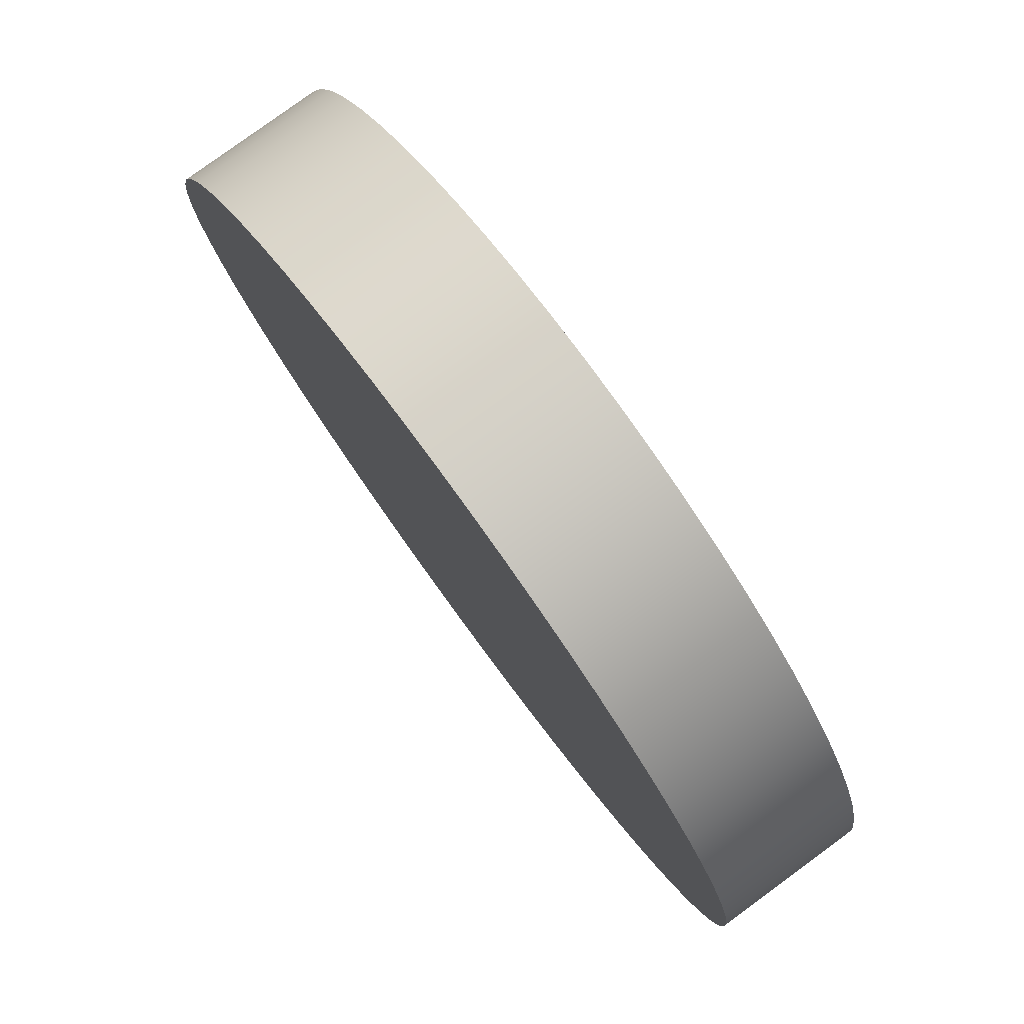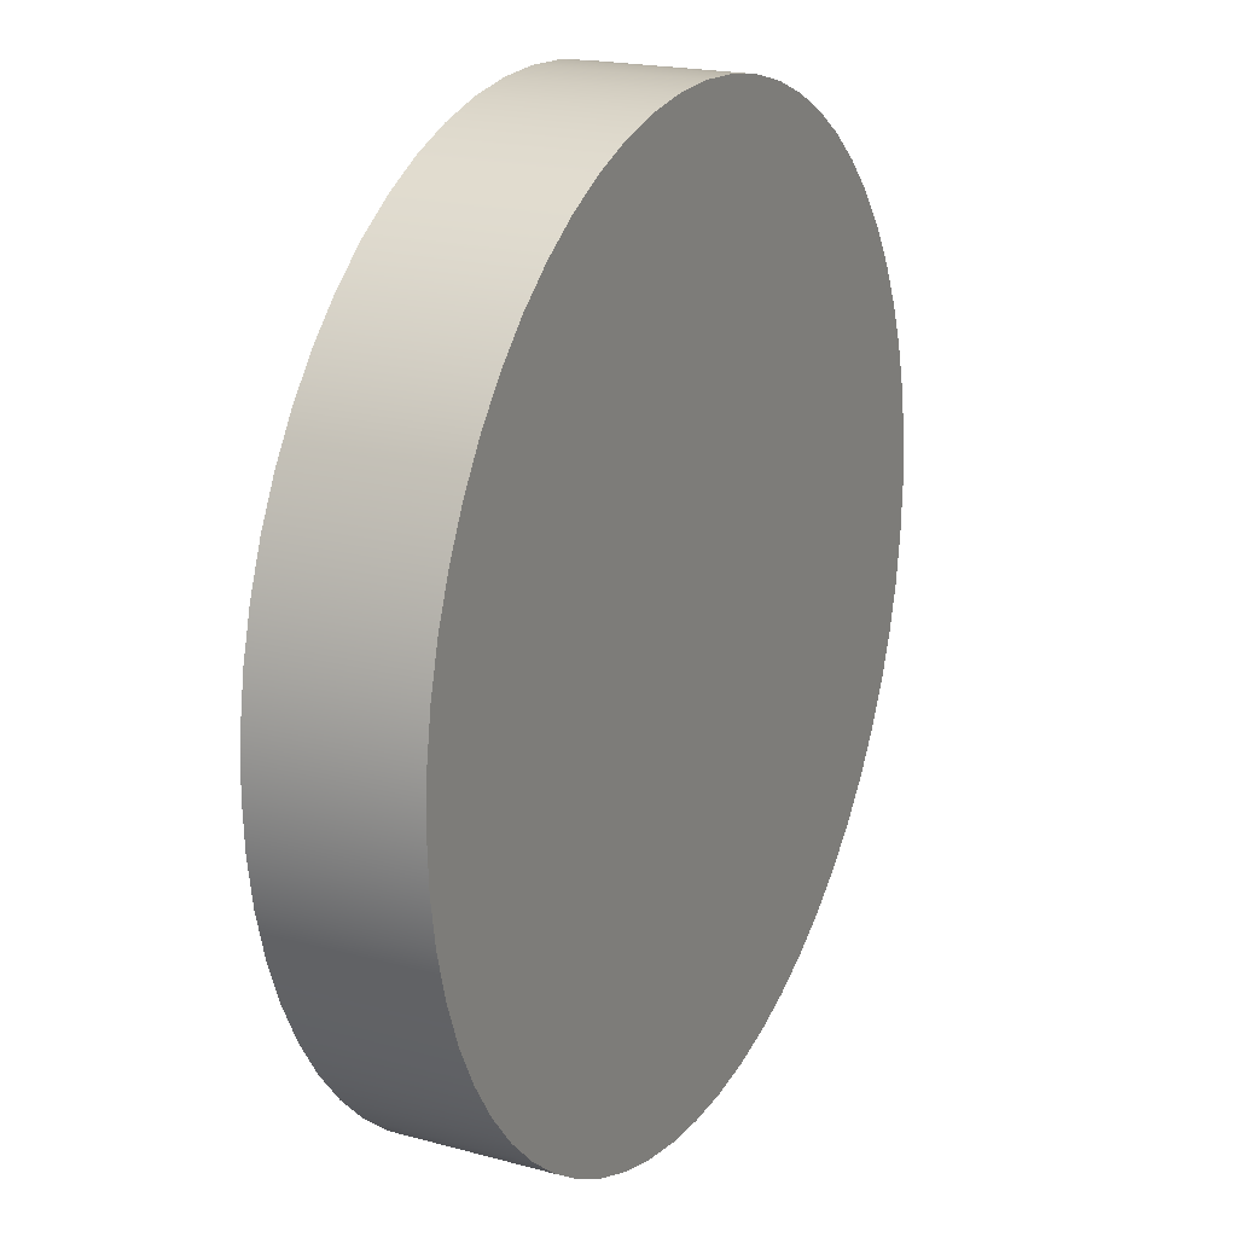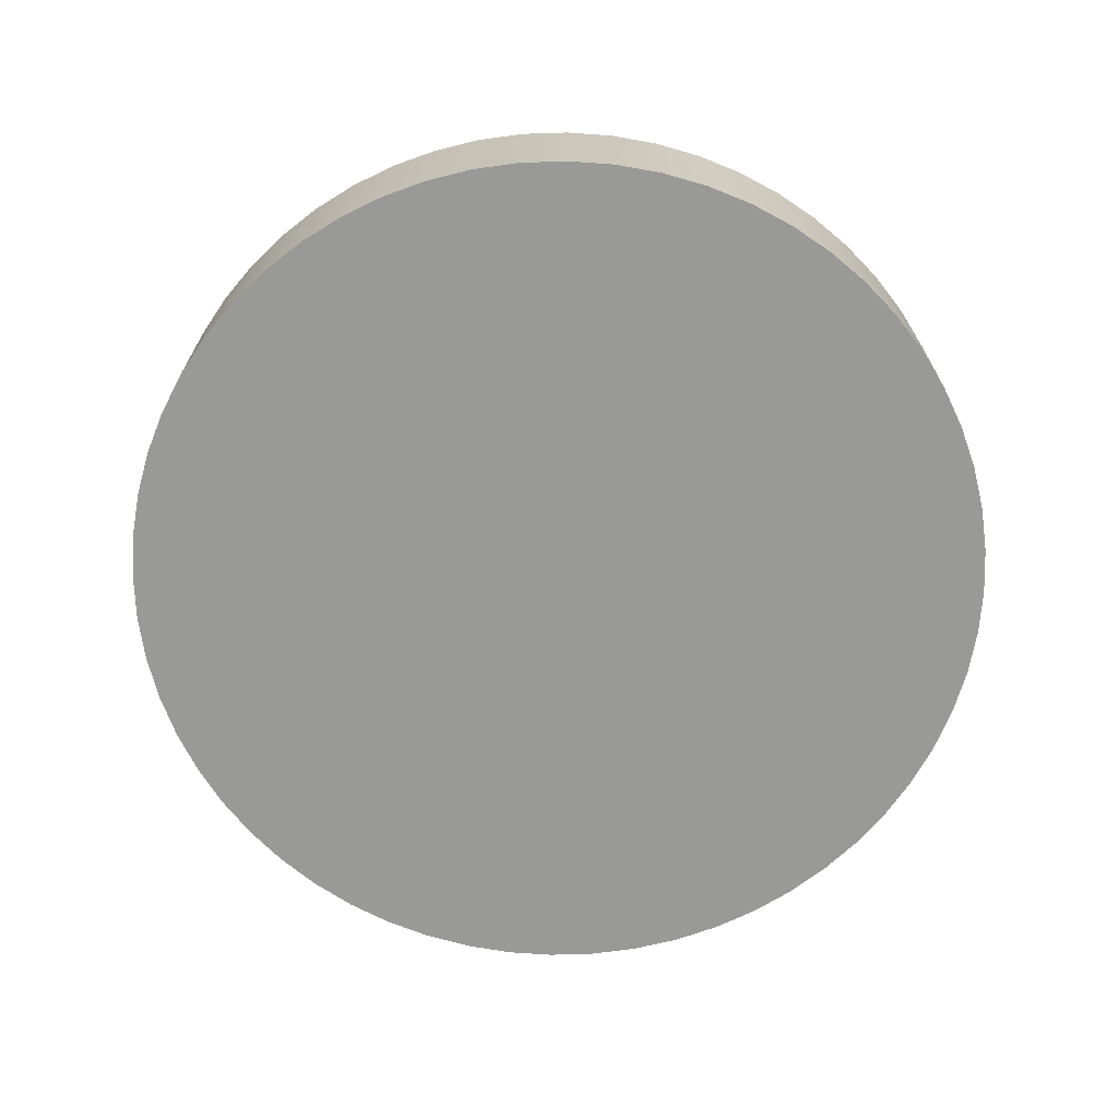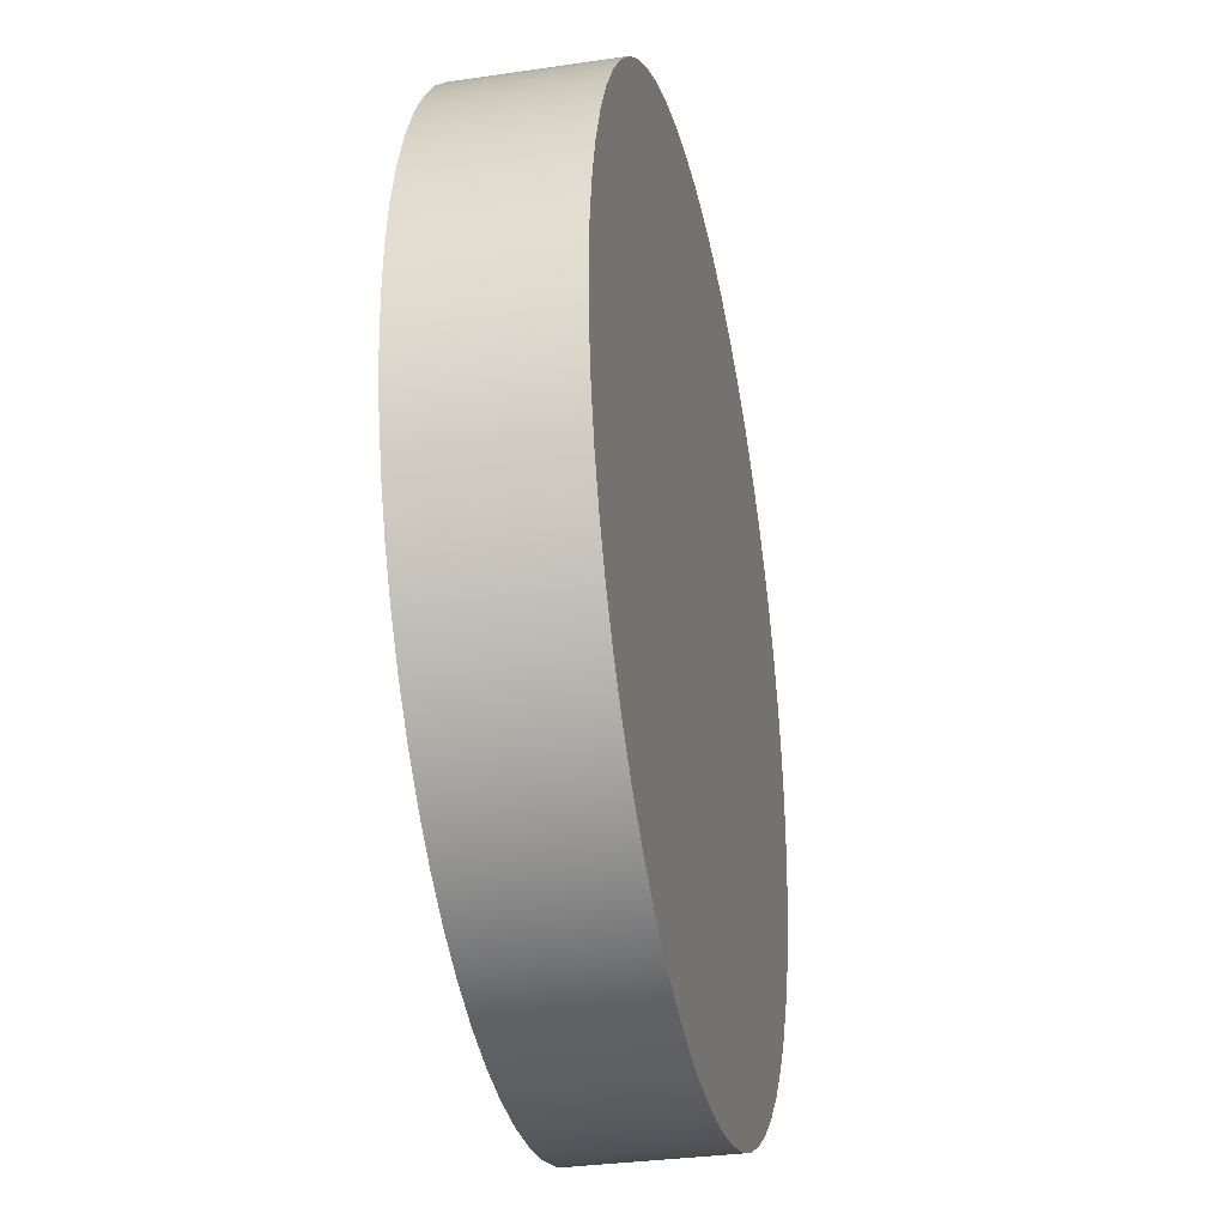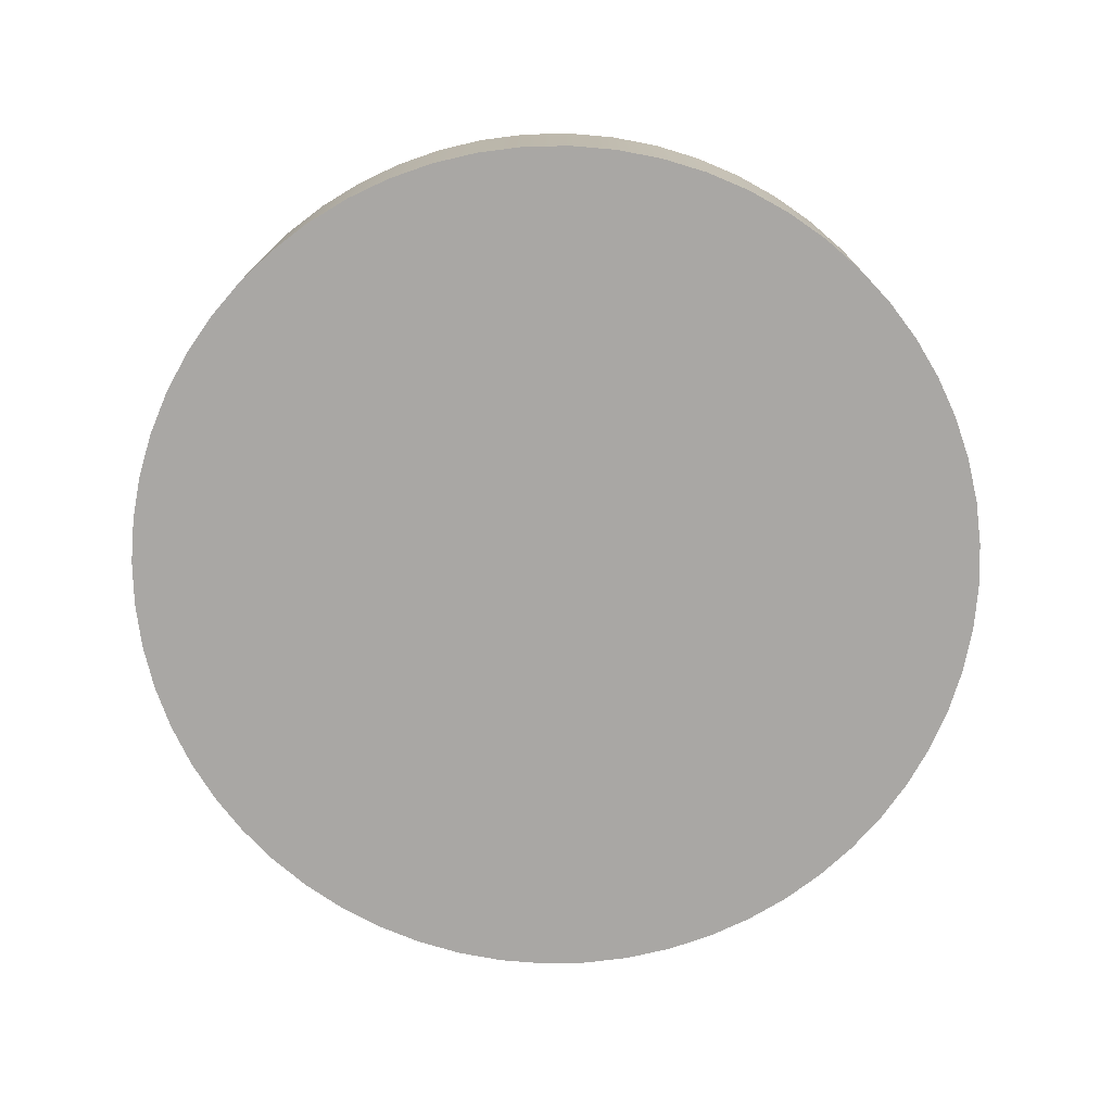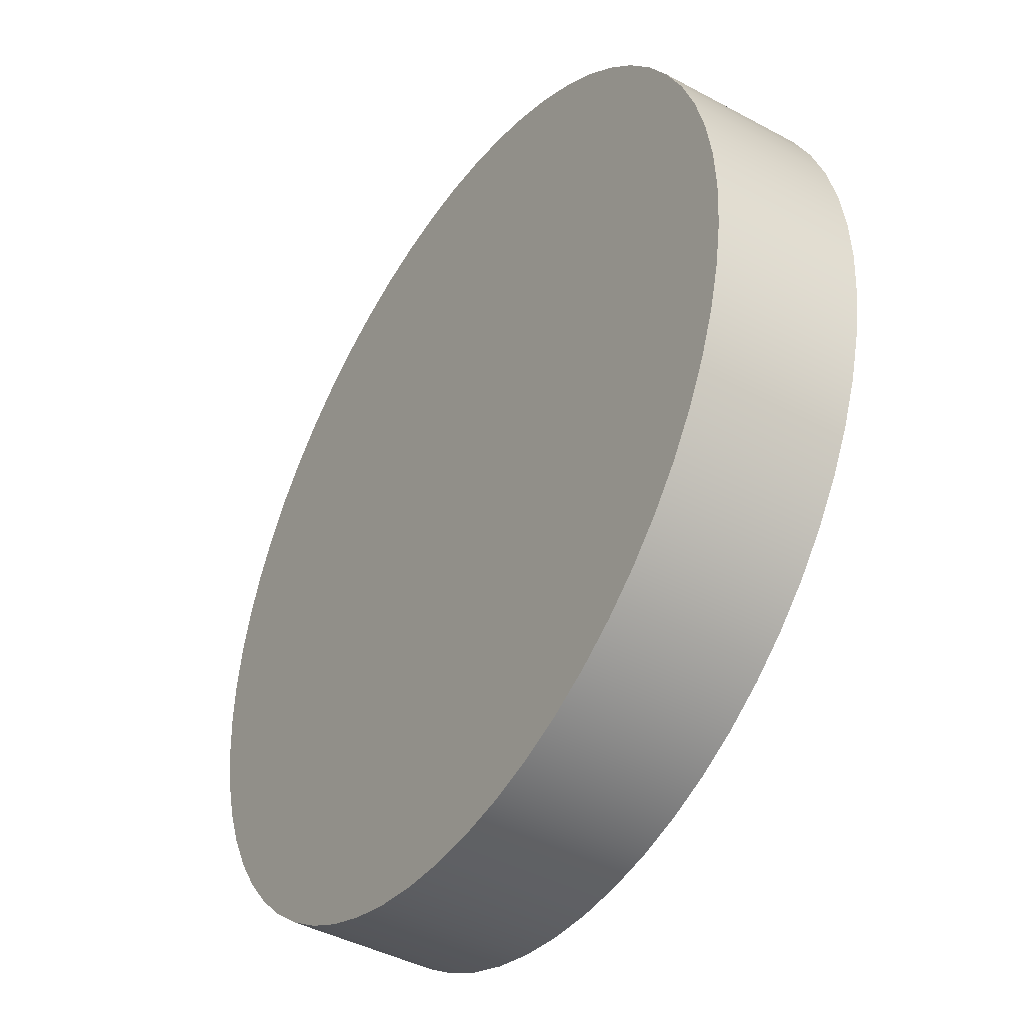
<metadata>
{"format":"obj","ext":"obj","renderer":"f3d","projection":"perspective","resolution":1024,"background":"white","views":[{"elev":79.7,"azim":53.8,"up":"+Z"},{"elev":19.9,"azim":-63.6,"up":"+Z"},{"elev":-68.8,"azim":148.9,"up":"+Y"},{"elev":-32.0,"azim":101.7,"up":"+Z"},{"elev":-74.8,"azim":82.2,"up":"+Y"},{"elev":-42.8,"azim":-122.7,"up":"+Z"}]}
</metadata>
<code>
v -1.42 0.4775 1.739e-16
v -1.412 0.4775 -0.1484
v -1.389 0.4775 -0.2952
v -1.35 0.4775 -0.4388
v -1.297 0.4775 -0.5775
v -1.23 0.4775 -0.7099
v -1.149 0.4775 -0.8346
v -1.055 0.4775 -0.9501
v -0.9501 0.4775 -1.055
v -0.8346 0.4775 -1.149
v -0.7099 0.4775 -1.23
v -0.5775 0.4775 -1.297
v -0.4388 0.4775 -1.35
v -0.2952 0.4775 -1.389
v -0.1484 0.4775 -1.412
v 8.694e-17 0.4775 -1.42
v 0.1484 0.4775 -1.412
v 0.2952 0.4775 -1.389
v 0.4388 0.4775 -1.35
v 0.5775 0.4775 -1.297
v 0.7099 0.4775 -1.23
v 0.8346 0.4775 -1.149
v 0.9501 0.4775 -1.055
v 1.055 0.4775 -0.9501
v 1.149 0.4775 -0.8346
v 1.23 0.4775 -0.7099
v 1.297 0.4775 -0.5775
v 1.35 0.4775 -0.4388
v 1.389 0.4775 -0.2952
v 1.412 0.4775 -0.1484
v 1.42 0.4775 0
v 1.412 0.4775 0.1484
v 1.389 0.4775 0.2952
v 1.35 0.4775 0.4388
v 1.297 0.4775 0.5775
v 1.23 0.4775 0.7099
v 1.149 0.4775 0.8346
v 1.055 0.4775 0.9501
v 0.9501 0.4775 1.055
v 0.8346 0.4775 1.149
v 0.7099 0.4775 1.23
v 0.5775 0.4775 1.297
v 0.4388 0.4775 1.35
v 0.2952 0.4775 1.389
v 0.1484 0.4775 1.412
v 8.694e-17 0.4775 1.42
v -0.1484 0.4775 1.412
v -0.2952 0.4775 1.389
v -0.4388 0.4775 1.35
v -0.5775 0.4775 1.297
v -0.7099 0.4775 1.23
v -0.8346 0.4775 1.149
v -0.9501 0.4775 1.055
v -1.055 0.4775 0.9501
v -1.149 0.4775 0.8346
v -1.23 0.4775 0.7099
v -1.297 0.4775 0.5775
v -1.35 0.4775 0.4388
v -1.389 0.4775 0.2952
v -1.412 0.4775 0.1484
v -1.42 0 1.739e-16
v -1.412 0 0.1484
v -1.389 0 0.2952
v -1.35 0 0.4388
v -1.297 0 0.5775
v -1.23 0 0.7099
v -1.149 0 0.8346
v -1.055 0 0.9501
v -0.9501 0 1.055
v -0.8346 0 1.149
v -0.7099 0 1.23
v -0.5775 0 1.297
v -0.4388 0 1.35
v -0.2952 0 1.389
v -0.1484 0 1.412
v 8.694e-17 0 1.42
v 0.1484 0 1.412
v 0.2952 0 1.389
v 0.4388 0 1.35
v 0.5775 0 1.297
v 0.7099 0 1.23
v 0.8346 0 1.149
v 0.9501 0 1.055
v 1.055 0 0.9501
v 1.149 0 0.8346
v 1.23 0 0.7099
v 1.297 0 0.5775
v 1.35 0 0.4388
v 1.389 0 0.2952
v 1.412 0 0.1484
v 1.42 0 0
v 1.412 0 -0.1484
v 1.389 0 -0.2952
v 1.35 0 -0.4388
v 1.297 0 -0.5775
v 1.23 0 -0.7099
v 1.149 0 -0.8346
v 1.055 0 -0.9501
v 0.9501 0 -1.055
v 0.8346 0 -1.149
v 0.7099 0 -1.23
v 0.5775 0 -1.297
v 0.4388 0 -1.35
v 0.2952 0 -1.389
v 0.1484 0 -1.412
v 8.694e-17 0 -1.42
v -0.1484 0 -1.412
v -0.2952 0 -1.389
v -0.4388 0 -1.35
v -0.5775 0 -1.297
v -0.7099 0 -1.23
v -0.8346 0 -1.149
v -0.9501 0 -1.055
v -1.055 0 -0.9501
v -1.149 0 -0.8346
v -1.23 0 -0.7099
v -1.297 0 -0.5775
v -1.35 0 -0.4388
v -1.389 0 -0.2952
v -1.412 0 -0.1484
v -1.42 0 1.739e-16
v -1.42 0.4775 1.739e-16
v -1.42 0.4775 1.739e-16
v -1.412 0.4775 0.1484
v -1.389 0.4775 0.2952
v -1.35 0.4775 0.4388
v -1.297 0.4775 0.5775
v -1.23 0.4775 0.7099
v -1.149 0.4775 0.8346
v -1.055 0.4775 0.9501
v -0.9501 0.4775 1.055
v -0.8346 0.4775 1.149
v -0.7099 0.4775 1.23
v -0.5775 0.4775 1.297
v -0.4388 0.4775 1.35
v -0.2952 0.4775 1.389
v -0.1484 0.4775 1.412
v 8.694e-17 0.4775 1.42
v 0.1484 0.4775 1.412
v 0.2952 0.4775 1.389
v 0.4388 0.4775 1.35
v 0.5775 0.4775 1.297
v 0.7099 0.4775 1.23
v 0.8346 0.4775 1.149
v 0.9501 0.4775 1.055
v 1.055 0.4775 0.9501
v 1.149 0.4775 0.8346
v 1.23 0.4775 0.7099
v 1.297 0.4775 0.5775
v 1.35 0.4775 0.4388
v 1.389 0.4775 0.2952
v 1.412 0.4775 0.1484
v 1.42 0.4775 0
v 1.412 0.4775 -0.1484
v 1.389 0.4775 -0.2952
v 1.35 0.4775 -0.4388
v 1.297 0.4775 -0.5775
v 1.23 0.4775 -0.7099
v 1.149 0.4775 -0.8346
v 1.055 0.4775 -0.9501
v 0.9501 0.4775 -1.055
v 0.8346 0.4775 -1.149
v 0.7099 0.4775 -1.23
v 0.5775 0.4775 -1.297
v 0.4388 0.4775 -1.35
v 0.2952 0.4775 -1.389
v 0.1484 0.4775 -1.412
v 8.694e-17 0.4775 -1.42
v -0.1484 0.4775 -1.412
v -0.2952 0.4775 -1.389
v -0.4388 0.4775 -1.35
v -0.5775 0.4775 -1.297
v -0.7099 0.4775 -1.23
v -0.8346 0.4775 -1.149
v -0.9501 0.4775 -1.055
v -1.055 0.4775 -0.9501
v -1.149 0.4775 -0.8346
v -1.23 0.4775 -0.7099
v -1.297 0.4775 -0.5775
v -1.35 0.4775 -0.4388
v -1.389 0.4775 -0.2952
v -1.412 0.4775 -0.1484
v -1.42 0 1.739e-16
v -1.412 0 -0.1484
v -1.389 0 -0.2952
v -1.35 0 -0.4388
v -1.297 0 -0.5775
v -1.23 0 -0.7099
v -1.149 0 -0.8346
v -1.055 0 -0.9501
v -0.9501 0 -1.055
v -0.8346 0 -1.149
v -0.7099 0 -1.23
v -0.5775 0 -1.297
v -0.4388 0 -1.35
v -0.2952 0 -1.389
v -0.1484 0 -1.412
v 8.694e-17 0 -1.42
v 0.1484 0 -1.412
v 0.2952 0 -1.389
v 0.4388 0 -1.35
v 0.5775 0 -1.297
v 0.7099 0 -1.23
v 0.8346 0 -1.149
v 0.9501 0 -1.055
v 1.055 0 -0.9501
v 1.149 0 -0.8346
v 1.23 0 -0.7099
v 1.297 0 -0.5775
v 1.35 0 -0.4388
v 1.389 0 -0.2952
v 1.412 0 -0.1484
v 1.42 0 0
v 1.412 0 0.1484
v 1.389 0 0.2952
v 1.35 0 0.4388
v 1.297 0 0.5775
v 1.23 0 0.7099
v 1.149 0 0.8346
v 1.055 0 0.9501
v 0.9501 0 1.055
v 0.8346 0 1.149
v 0.7099 0 1.23
v 0.5775 0 1.297
v 0.4388 0 1.35
v 0.2952 0 1.389
v 0.1484 0 1.412
v 8.694e-17 0 1.42
v -0.1484 0 1.412
v -0.2952 0 1.389
v -0.4388 0 1.35
v -0.5775 0 1.297
v -0.7099 0 1.23
v -0.8346 0 1.149
v -0.9501 0 1.055
v -1.055 0 0.9501
v -1.149 0 0.8346
v -1.23 0 0.7099
v -1.297 0 0.5775
v -1.35 0 0.4388
v -1.389 0 0.2952
v -1.412 0 0.1484
g 79ce05d2-e2a3-11ea-84bb-54bf646e7e1f
f 2 120 1
f 1 120 121
f 122 61 60
f 60 61 62
f 60 62 59
f 59 62 63
f 59 63 58
f 58 63 64
f 58 64 57
f 57 64 65
f 57 65 56
f 56 65 66
f 56 66 55
f 55 66 67
f 55 67 54
f 54 67 68
f 54 68 53
f 53 68 69
f 53 69 52
f 52 69 70
f 52 70 51
f 51 70 71
f 51 71 50
f 50 71 72
f 50 72 49
f 49 72 73
f 49 73 48
f 48 73 74
f 48 74 47
f 47 74 75
f 47 75 46
f 46 75 76
f 46 76 45
f 45 76 77
f 45 77 44
f 44 77 78
f 44 78 43
f 43 78 79
f 43 79 42
f 42 79 80
f 42 80 41
f 41 80 81
f 41 81 40
f 40 81 82
f 40 82 39
f 39 82 83
f 39 83 38
f 38 83 84
f 38 84 37
f 37 84 85
f 37 85 36
f 36 85 86
f 36 86 35
f 35 86 87
f 35 87 34
f 34 87 88
f 34 88 33
f 33 88 89
f 33 89 32
f 32 89 90
f 32 90 31
f 31 90 91
f 31 91 30
f 30 91 92
f 30 92 29
f 29 92 93
f 29 93 28
f 28 93 94
f 28 94 27
f 27 94 95
f 27 95 26
f 26 95 96
f 26 96 25
f 25 96 97
f 25 97 24
f 24 97 98
f 24 98 23
f 23 98 99
f 23 99 22
f 22 99 100
f 22 100 21
f 21 100 101
f 21 101 20
f 20 101 102
f 20 102 19
f 19 102 103
f 19 103 18
f 18 103 104
f 18 104 17
f 17 104 105
f 17 105 16
f 16 105 106
f 16 106 15
f 15 106 107
f 15 107 14
f 14 107 108
f 14 108 13
f 13 108 109
f 13 109 12
f 12 109 110
f 12 110 11
f 11 110 111
f 11 111 10
f 10 111 112
f 10 112 9
f 9 112 113
f 9 113 8
f 8 113 114
f 8 114 7
f 7 114 115
f 7 115 6
f 6 115 116
f 6 116 5
f 5 116 117
f 5 117 4
f 4 117 118
f 4 118 3
f 3 118 119
f 3 119 2
f 2 119 120
g 79cec940-e2a3-11ea-87b1-54bf646e7e1f
f 124 152 123
f 123 152 153
f 123 153 182
f 182 153 154
f 182 154 181
f 181 154 155
f 181 155 180
f 180 155 156
f 180 156 179
f 179 156 157
f 179 157 178
f 178 157 158
f 178 158 177
f 177 158 159
f 177 159 176
f 176 159 160
f 176 160 175
f 175 160 161
f 175 161 174
f 174 161 162
f 174 162 173
f 173 162 163
f 173 163 172
f 172 163 164
f 172 164 171
f 171 164 165
f 171 165 170
f 170 165 166
f 170 166 169
f 169 166 167
f 169 167 168
f 152 124 151
f 151 124 125
f 151 125 150
f 150 125 126
f 150 126 149
f 149 126 127
f 149 127 148
f 148 127 128
f 148 128 147
f 147 128 129
f 147 129 146
f 146 129 130
f 146 130 145
f 145 130 131
f 145 131 144
f 144 131 132
f 144 132 143
f 143 132 133
f 143 133 142
f 142 133 134
f 142 134 141
f 141 134 135
f 141 135 140
f 140 135 136
f 140 136 139
f 139 136 137
f 139 137 138
g 79cf8ca8-e2a3-11ea-92a0-54bf646e7e1f
f 184 212 183
f 183 212 213
f 183 213 242
f 242 213 214
f 242 214 241
f 241 214 215
f 241 215 240
f 240 215 216
f 240 216 239
f 239 216 217
f 239 217 238
f 238 217 218
f 238 218 237
f 237 218 219
f 237 219 236
f 236 219 220
f 236 220 235
f 235 220 221
f 235 221 234
f 234 221 222
f 234 222 233
f 233 222 223
f 233 223 232
f 232 223 224
f 232 224 231
f 231 224 225
f 231 225 230
f 230 225 226
f 230 226 229
f 229 226 227
f 229 227 228
f 212 184 211
f 211 184 185
f 211 185 210
f 210 185 186
f 210 186 209
f 209 186 187
f 209 187 208
f 208 187 188
f 208 188 207
f 207 188 189
f 207 189 206
f 206 189 190
f 206 190 205
f 205 190 191
f 205 191 204
f 204 191 192
f 204 192 203
f 203 192 193
f 203 193 202
f 202 193 194
f 202 194 201
f 201 194 195
f 201 195 200
f 200 195 196
f 200 196 199
f 199 196 197
f 199 197 198

</code>
